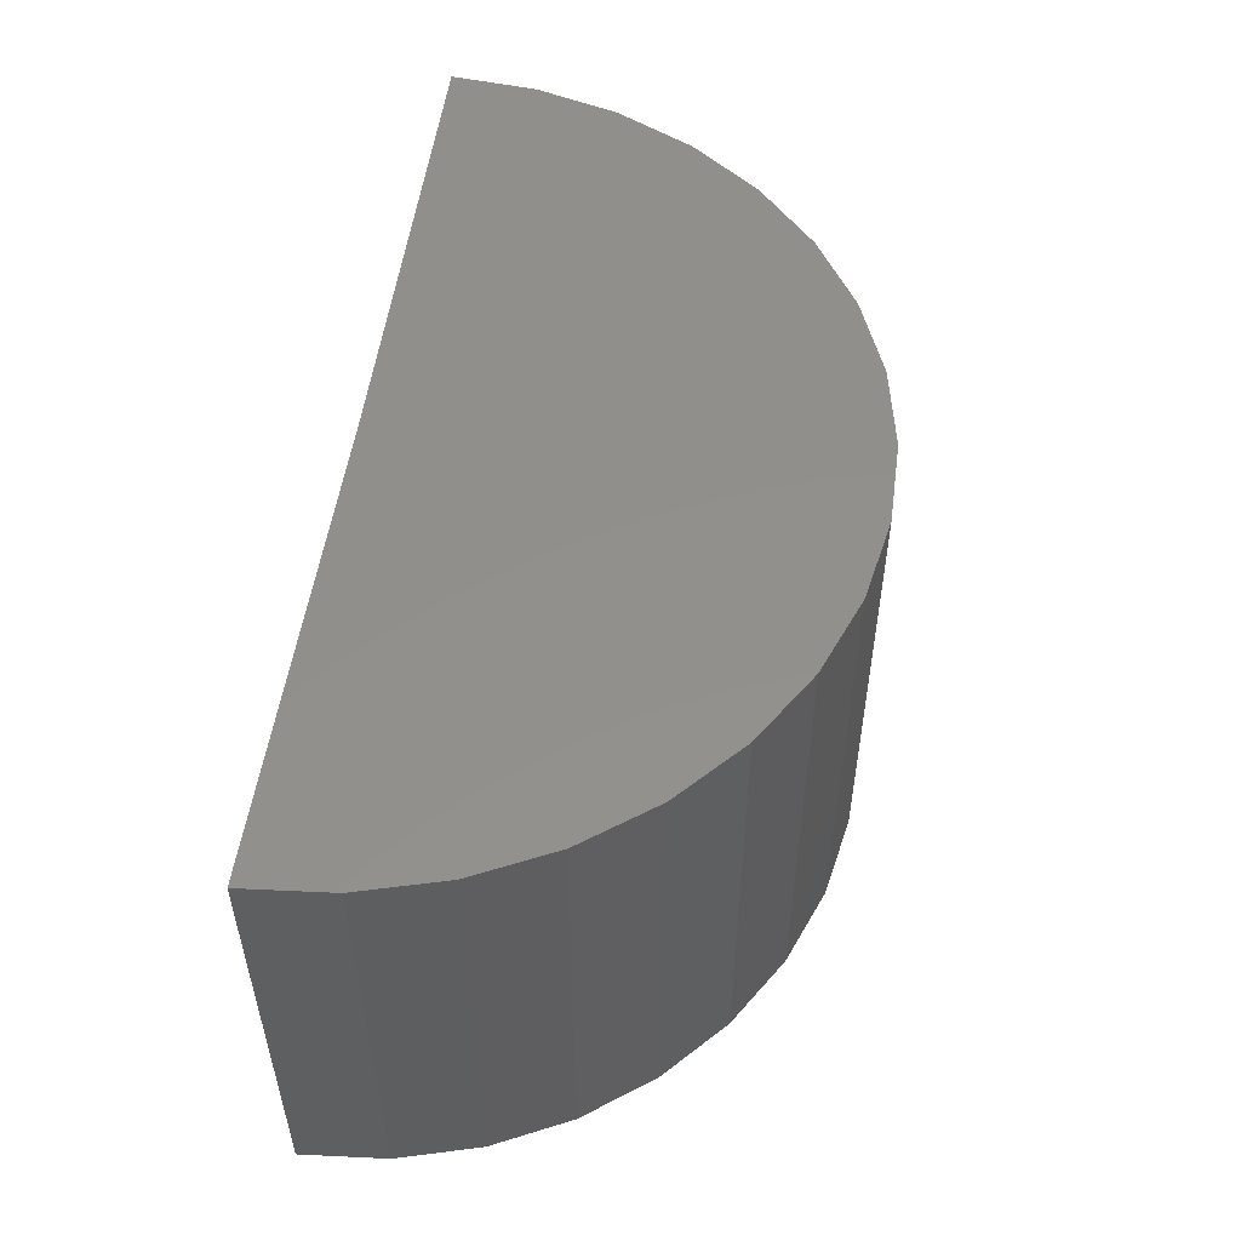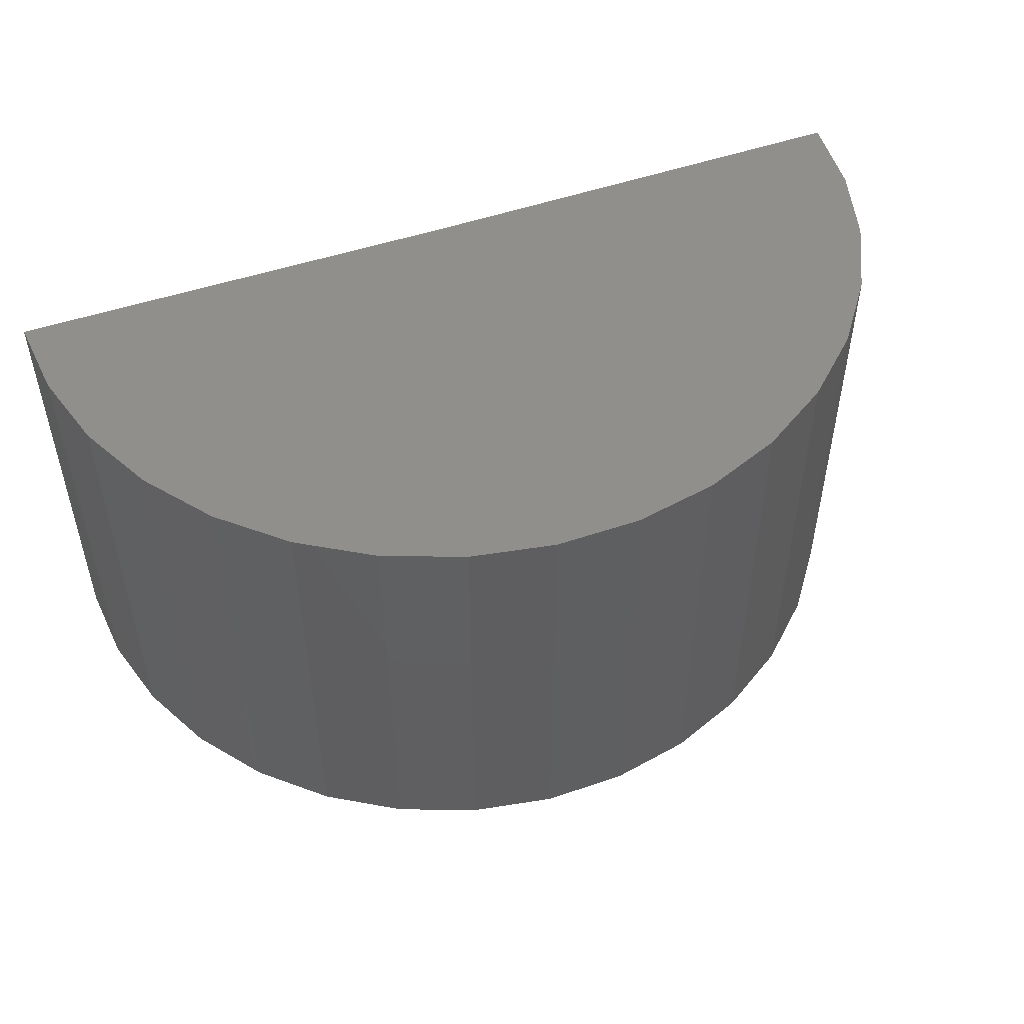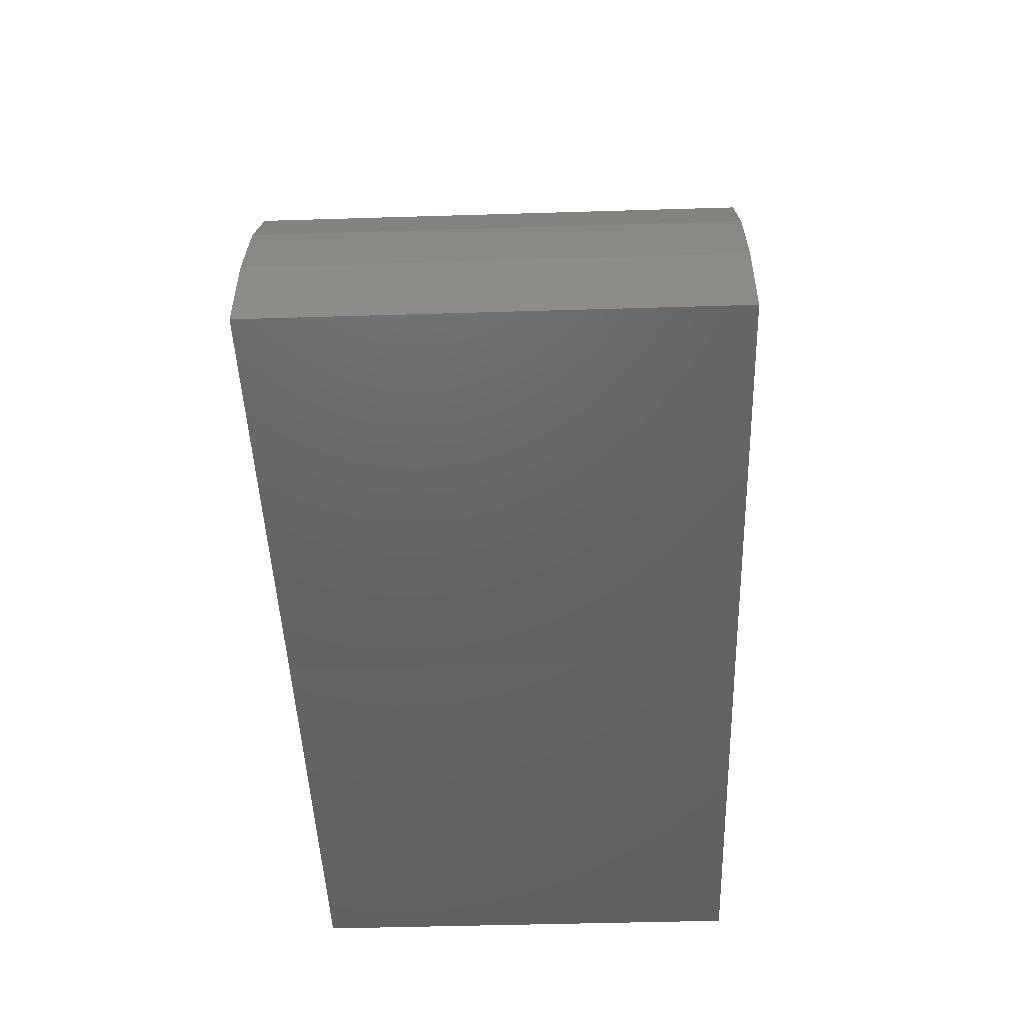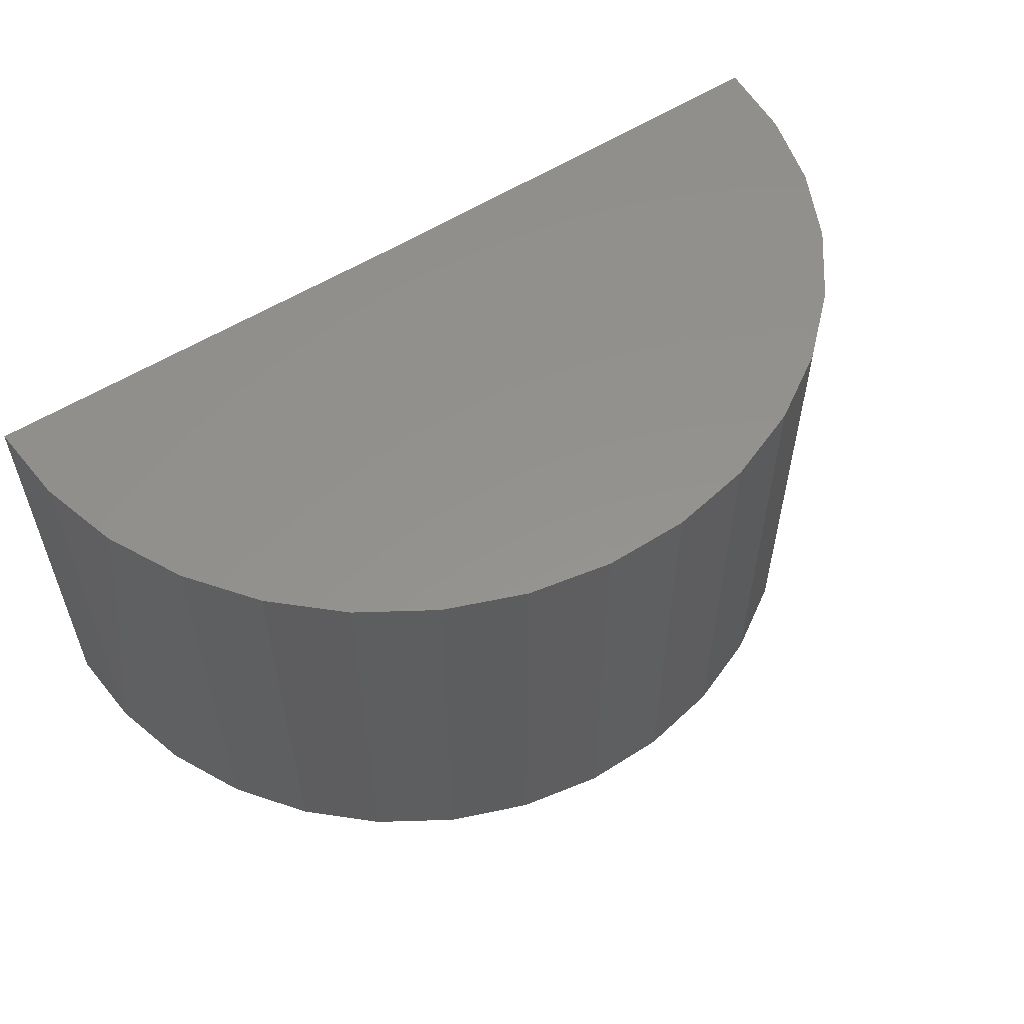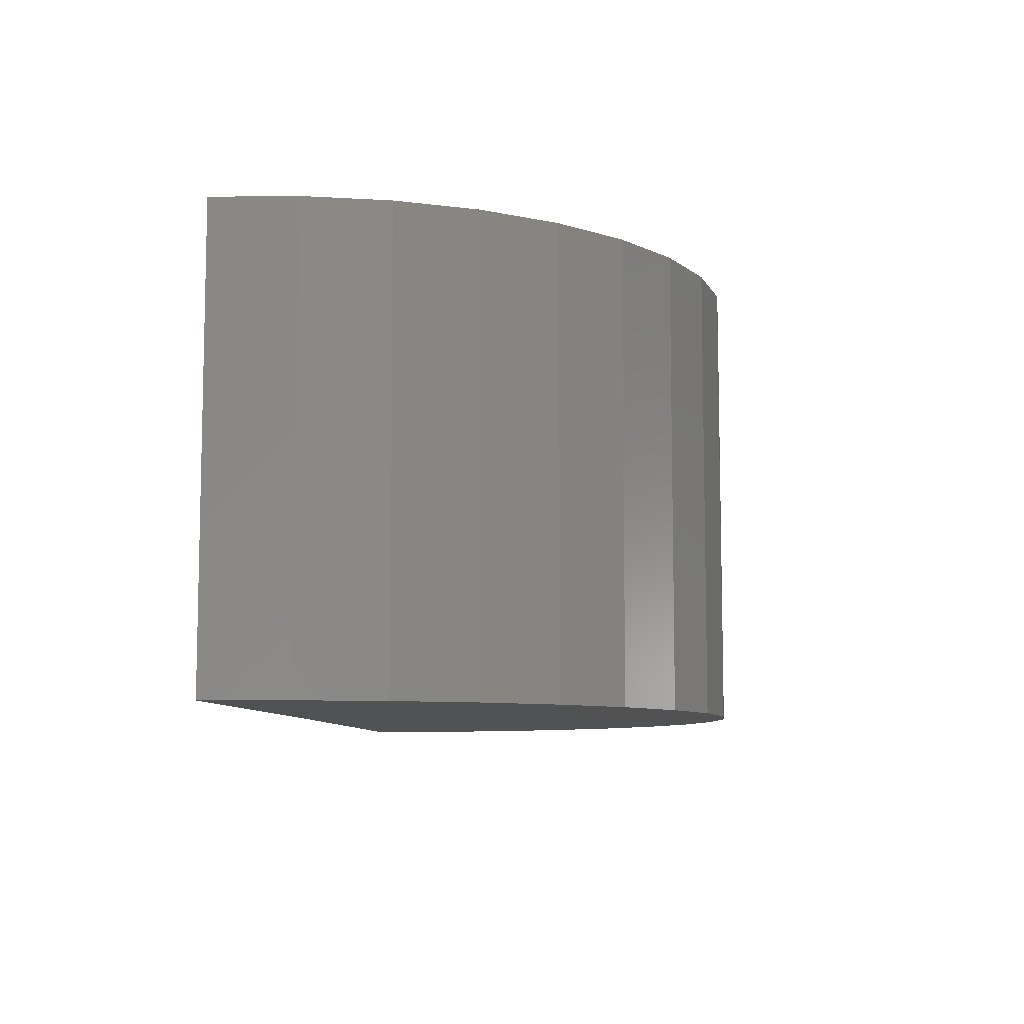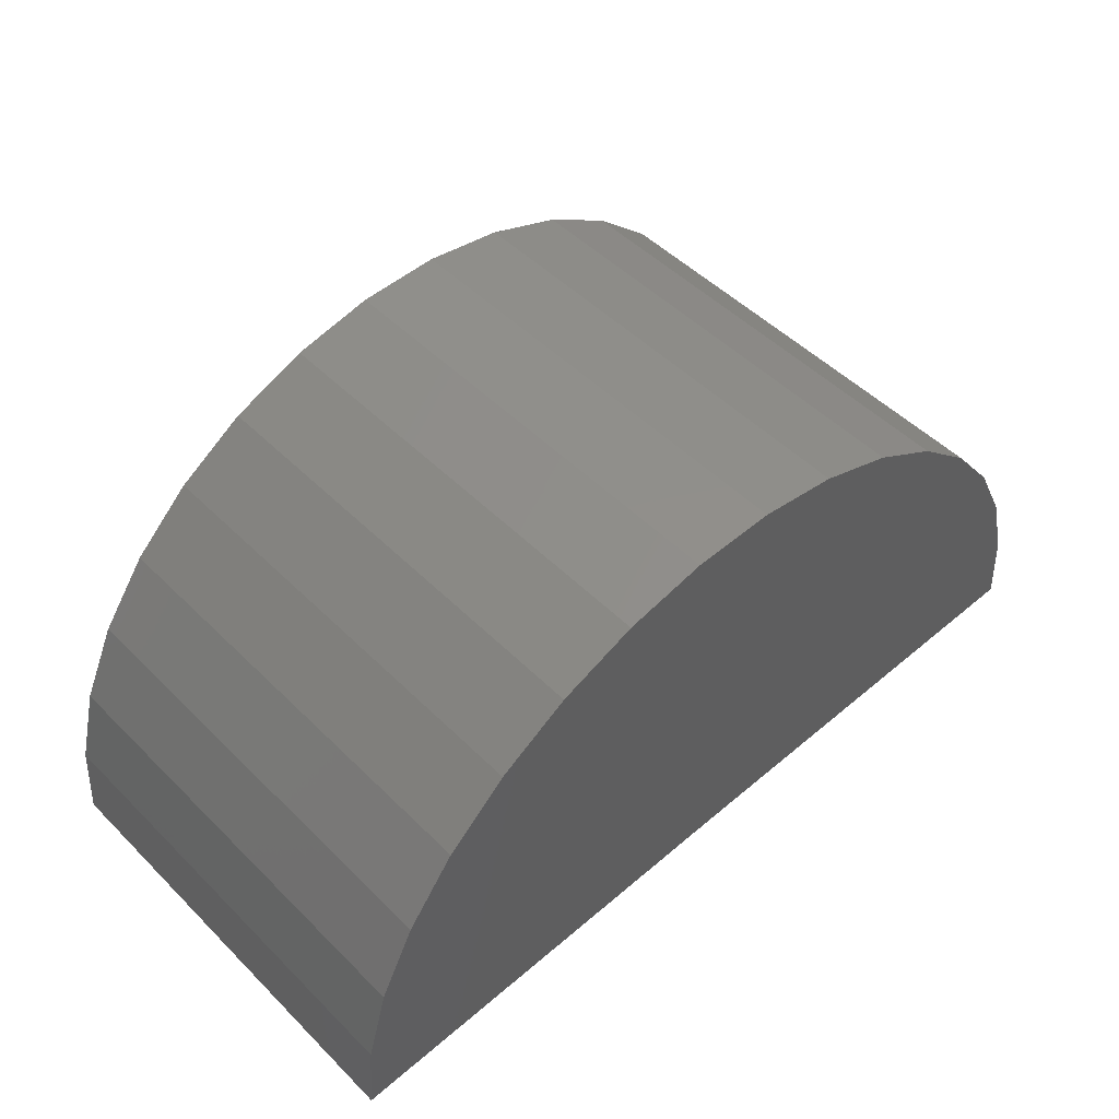
<metadata>
{"format":"stl","ext":"stl","renderer":"f3d","projection":"perspective","resolution":1024,"background":"white","views":[{"elev":52.7,"azim":-81.8,"up":"+Y"},{"elev":50.3,"azim":-20.2,"up":"+Y"},{"elev":-46.0,"azim":-88.0,"up":"+Z"},{"elev":55.9,"azim":-33.4,"up":"+Y"},{"elev":-8.2,"azim":-83.2,"up":"+Y"},{"elev":50.2,"azim":137.1,"up":"+Z"}]}
</metadata>
<code>
# stl→obj: 38 verts, 72 faces
v 1.859 -0.5547 -0.01367
v 0.75 -0.5547 0
v 1.859 0.5547 -0.01367
v 0.75 0.5547 0
v -0.3594 -0.5547 0
v -0.3594 0.5547 0
v 1.843 -0.5547 0.1912
v 1.843 0.5547 0.1912
v 1.789 -0.5547 0.3895
v 1.789 0.5547 0.3895
v 1.699 -0.5547 0.5744
v 1.699 0.5547 0.5744
v 1.577 -0.5547 0.7396
v 1.577 0.5547 0.7396
v 1.426 -0.5547 0.8795
v 1.426 0.5547 0.8795
v 1.252 -0.5547 0.9891
v 1.252 0.5547 0.9891
v 1.061 -0.5547 1.065
v 1.061 0.5547 1.065
v 0.8596 -0.5547 1.104
v 0.8596 0.5547 1.104
v 0.654 -0.5547 1.105
v 0.654 0.5547 1.105
v 0.4518 -0.5547 1.069
v 0.4518 0.5547 1.069
v 0.2598 -0.5547 0.9952
v 0.2598 0.5547 0.9952
v 0.08466 -0.5547 0.8877
v 0.08466 0.5547 0.8877
v -0.06767 -0.5547 0.7498
v -0.06767 0.5547 0.7498
v -0.1919 -0.5547 0.5861
v -0.1919 0.5547 0.5861
v -0.2839 -0.5547 0.4023
v -0.2839 0.5547 0.4023
v -0.3403 -0.5547 0.2046
v -0.3403 0.5547 0.2046
f 1 2 3
f 3 2 4
f 5 6 2
f 2 6 4
f 1 3 7
f 7 3 8
f 7 8 9
f 9 8 10
f 9 10 11
f 11 10 12
f 11 12 13
f 13 12 14
f 13 14 15
f 15 14 16
f 15 16 17
f 17 16 18
f 17 18 19
f 19 18 20
f 19 20 21
f 21 20 22
f 21 22 23
f 23 22 24
f 23 24 25
f 25 24 26
f 25 26 27
f 27 26 28
f 27 28 29
f 29 28 30
f 29 30 31
f 31 30 32
f 31 32 33
f 33 32 34
f 33 34 35
f 35 34 36
f 35 36 37
f 37 36 38
f 37 38 5
f 5 38 6
f 4 8 3
f 4 6 8
f 8 6 38
f 8 38 10
f 10 38 36
f 10 36 12
f 12 36 34
f 12 34 14
f 14 34 32
f 14 32 16
f 16 32 30
f 16 30 18
f 18 30 28
f 18 28 20
f 20 28 26
f 20 26 22
f 22 26 24
f 7 2 1
f 13 33 11
f 11 33 35
f 11 35 9
f 9 35 37
f 9 37 7
f 7 37 5
f 7 5 2
f 33 13 31
f 31 13 15
f 31 15 29
f 29 15 17
f 29 17 27
f 27 17 19
f 27 19 25
f 25 19 21
f 25 21 23

</code>
